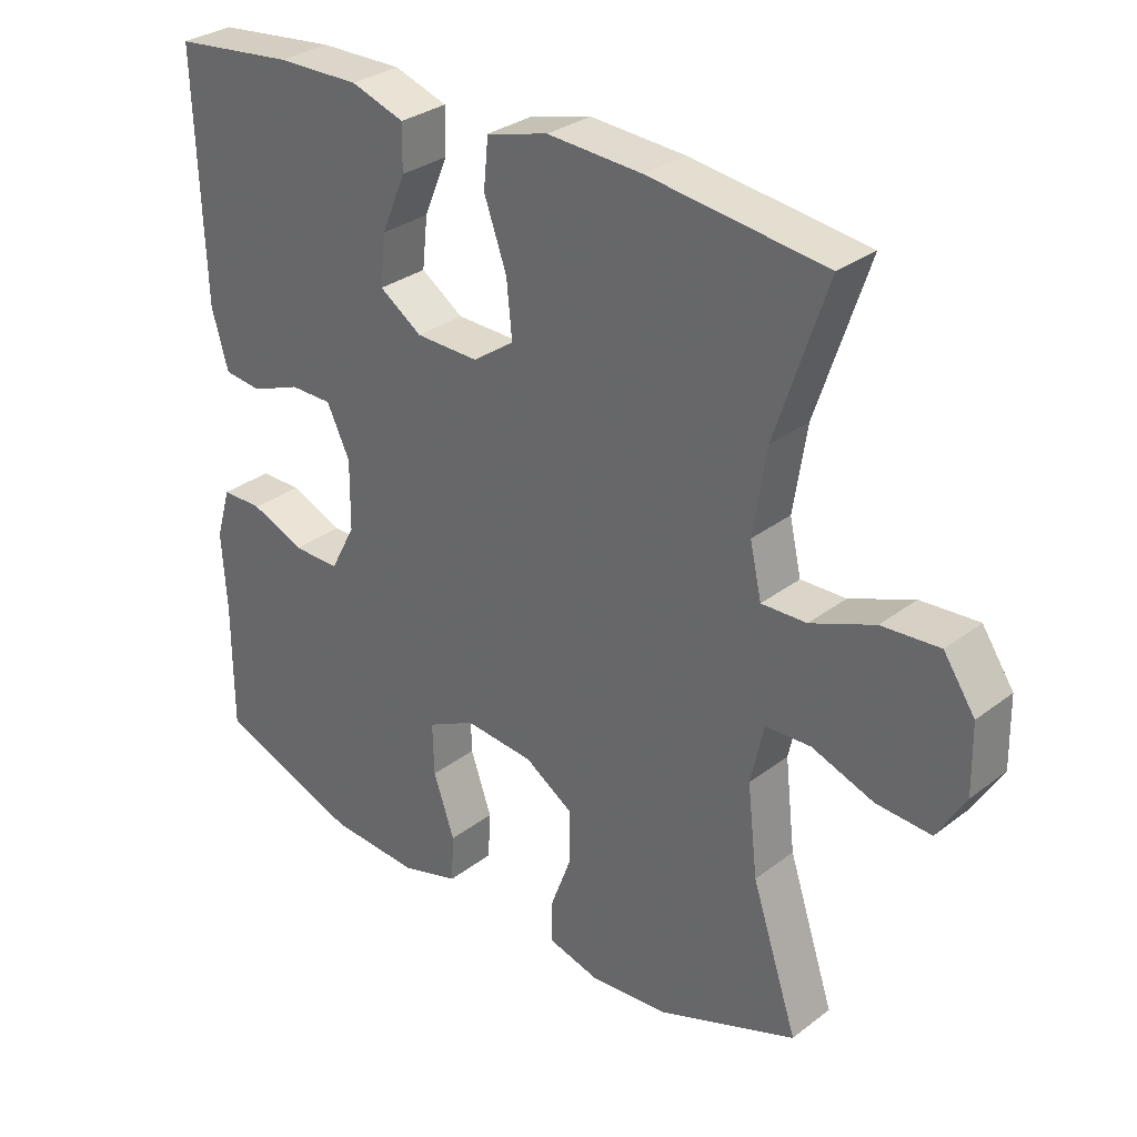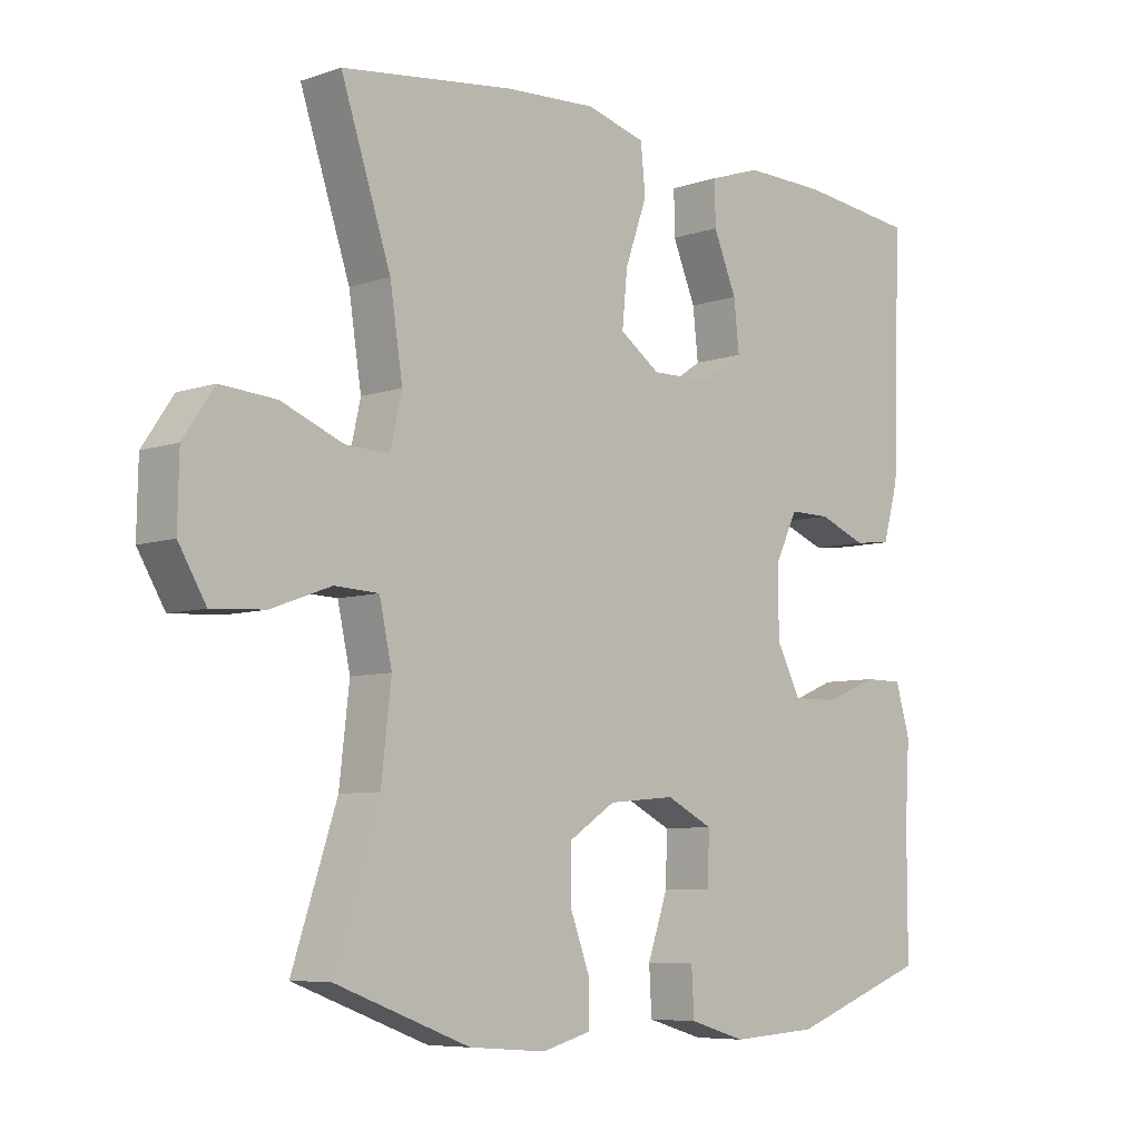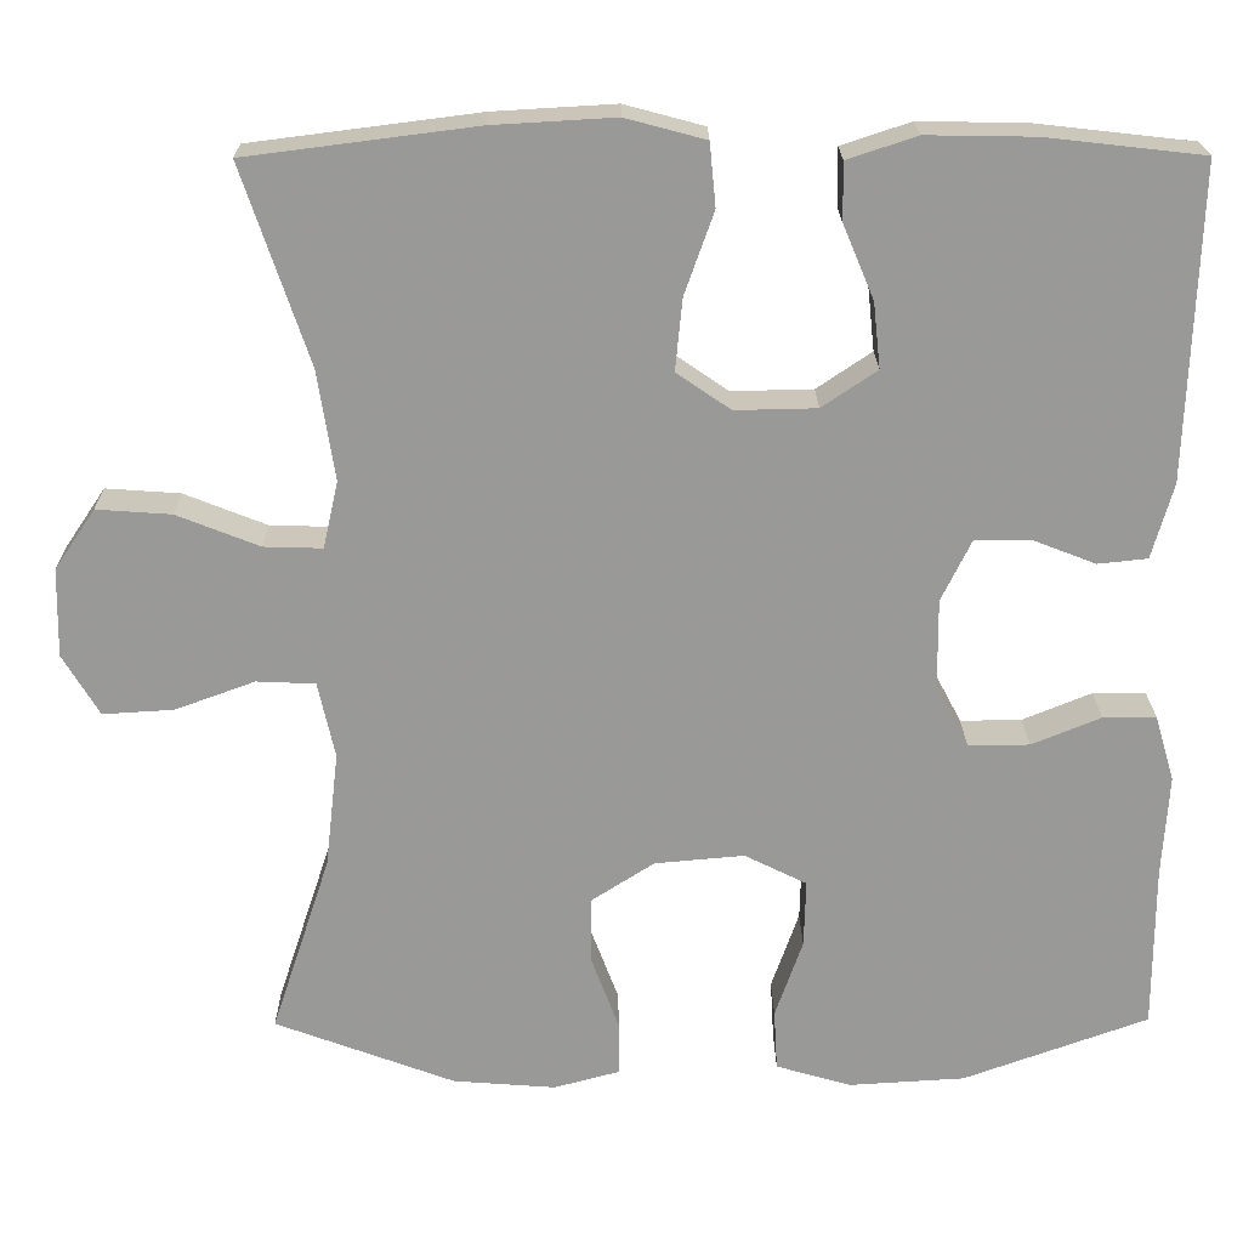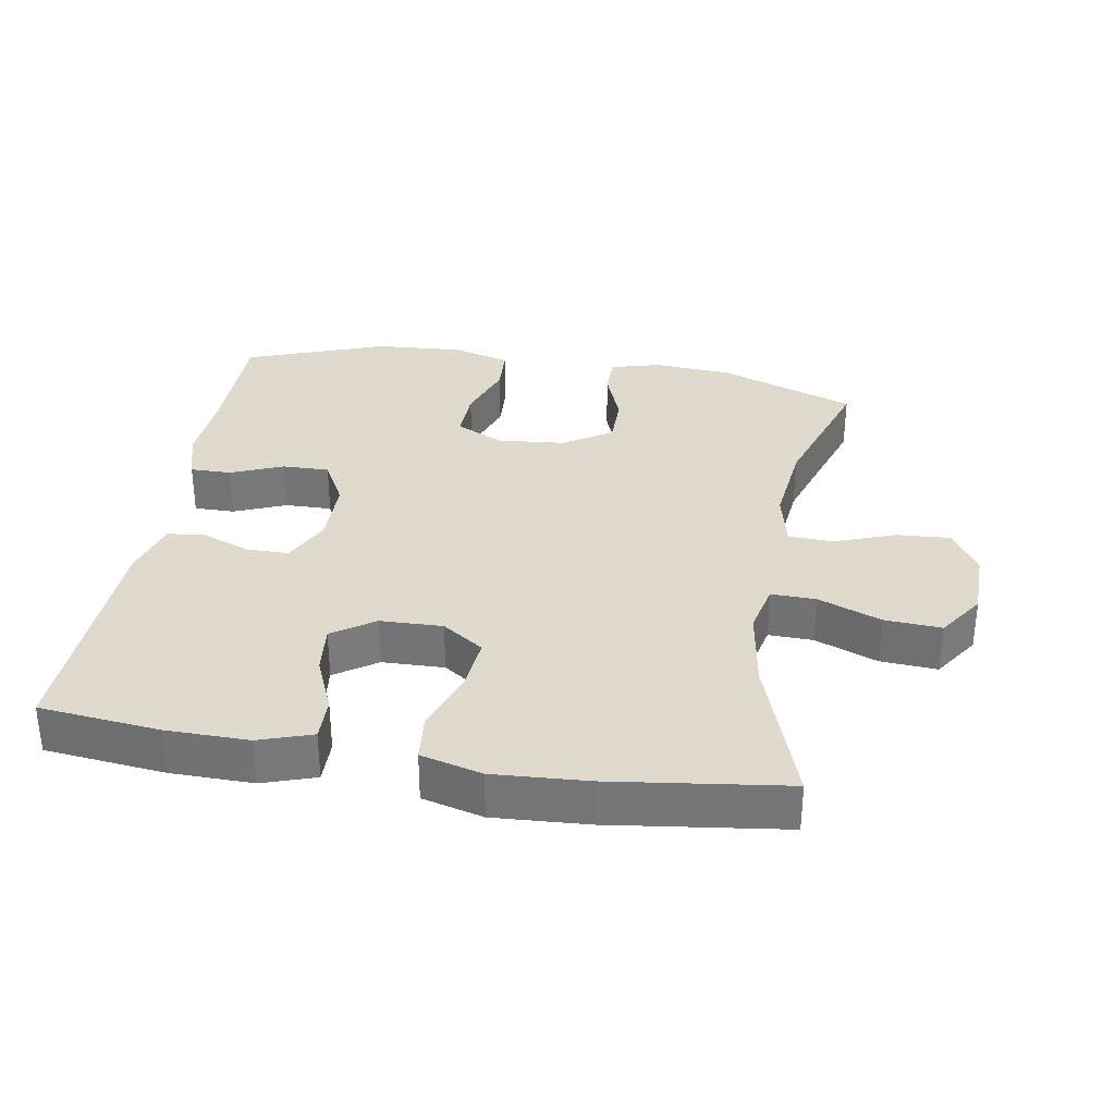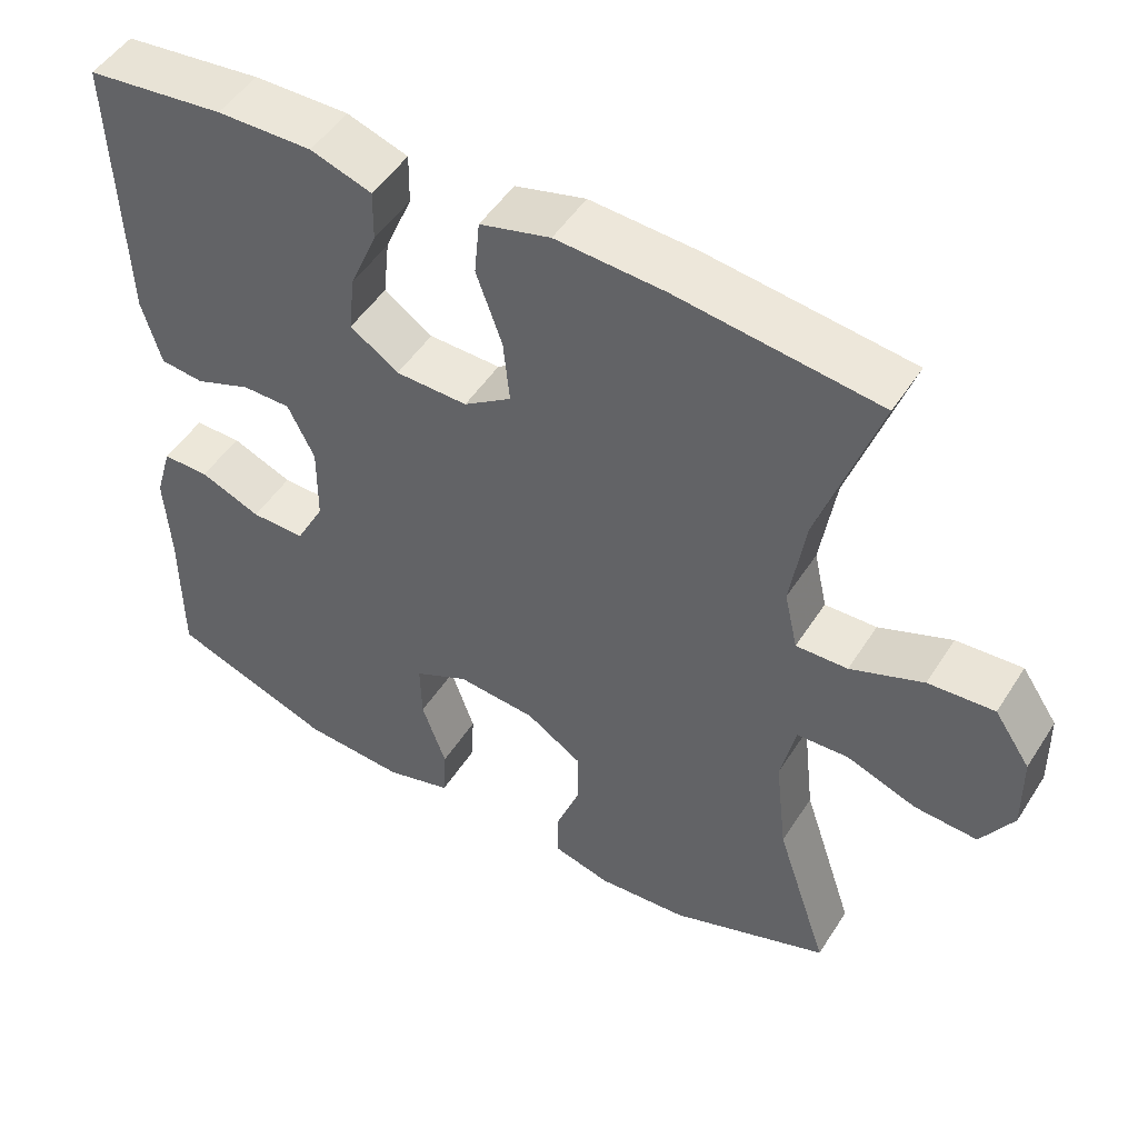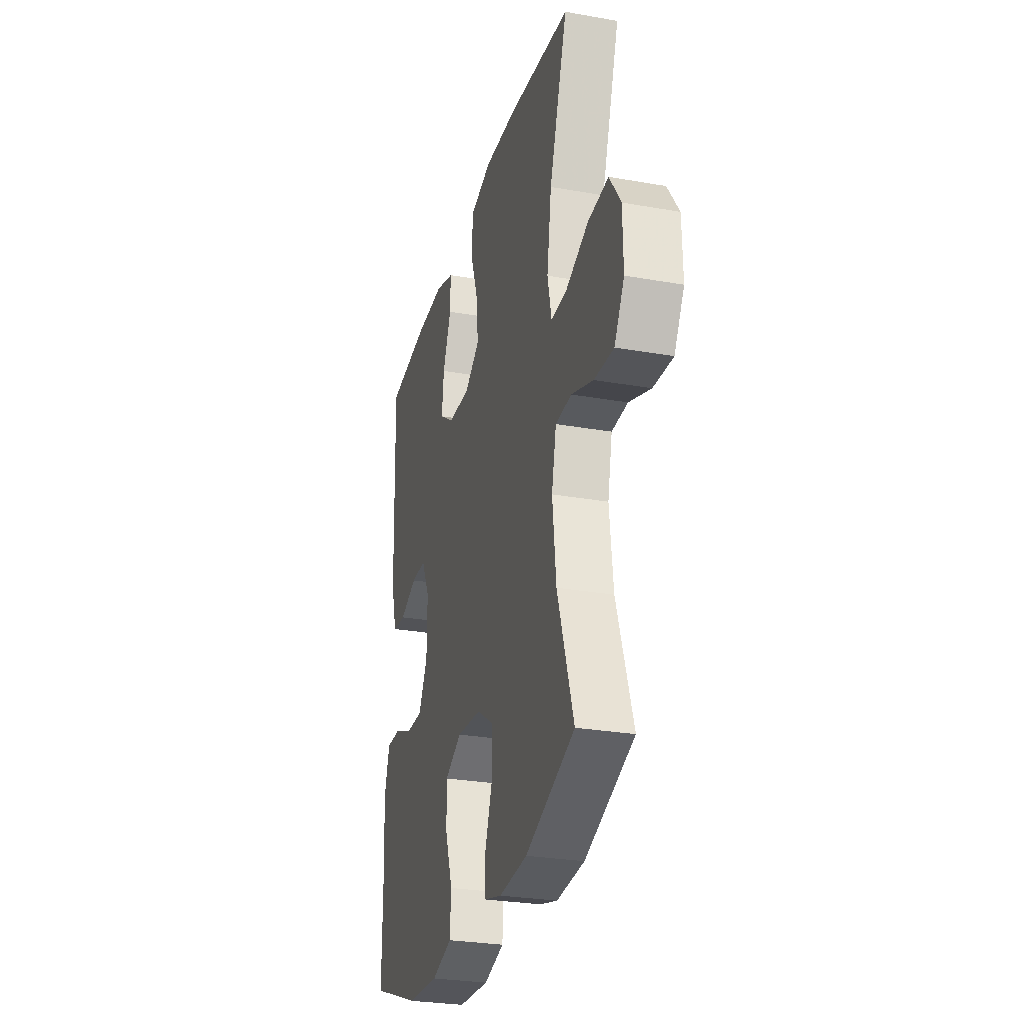
<metadata>
{"format":"obj","ext":"obj","renderer":"f3d","projection":"perspective","resolution":1024,"background":"white","views":[{"elev":30.7,"azim":42.6,"up":"+Z"},{"elev":-7.0,"azim":134.5,"up":"+Z"},{"elev":21.2,"azim":179.4,"up":"+Z"},{"elev":32.7,"azim":9.4,"up":"+Y"},{"elev":49.7,"azim":31.5,"up":"+Z"},{"elev":-28.2,"azim":75.0,"up":"+Z"}]}
</metadata>
<code>
v -0.5 0.07 0.5
v -0.323 0.07 0.52
v -0.201 0.07 0.522
v -0.123 0.07 0.496
v -0.124 0.07 0.431
v -0.159 0.07 0.348
v -0.167 0.07 0.274
v -0.105 0.07 0.232
v -0.013 0.07 0.23
v 0.048 0.07 0.272
v 0.04 0.07 0.353
v 0.007 0.07 0.446
v 0.014 0.07 0.517
v 0.104 0.07 0.541
v 0.242 0.07 0.533
v 0.5 0.07 0.5
v 0.425 0.07 0.276
v 0.406 0.07 0.153
v 0.423 0.07 0.077
v 0.489 0.07 0.079
v 0.582 0.07 0.116
v 0.666 0.07 0.122
v 0.712 0.07 0.054
v 0.714 0.07 -0.046
v 0.673 0.07 -0.115
v 0.593 0.07 -0.11
v 0.503 0.07 -0.077
v 0.437 0.07 -0.08
v 0.418 0.07 -0.166
v 0.433 0.07 -0.297
v 0.5 0.07 -0.5
v 0.297 0.07 -0.576
v 0.181 0.07 -0.585
v 0.107 0.07 -0.565
v 0.107 0.07 -0.504
v 0.138 0.07 -0.421
v 0.138 0.07 -0.345
v 0.067 0.07 -0.299
v -0.034 0.07 -0.29
v -0.104 0.07 -0.325
v -0.102 0.07 -0.401
v -0.071 0.07 -0.49
v -0.075 0.07 -0.559
v -0.16 0.07 -0.584
v -0.291 0.07 -0.576
v -0.5 0.07 -0.5
v -0.5 0.07 -0.314
v -0.507 0.07 -0.198
v -0.485 0.07 -0.124
v -0.425 0.07 -0.124
v -0.347 0.07 -0.156
v -0.278 0.07 -0.157
v -0.241 0.07 -0.087
v -0.24 0.07 0.014
v -0.274 0.07 0.084
v -0.336 0.07 0.084
v -0.408 0.07 0.056
v -0.464 0.07 0.062
v -0.488 0.07 0.147
v -0.5 0 0.5
v -0.323 0 0.52
v -0.201 0 0.522
v -0.123 0 0.496
v -0.124 0 0.431
v -0.159 0 0.348
v -0.167 0 0.274
v -0.105 0 0.232
v -0.013 0 0.23
v 0.048 0 0.272
v 0.04 0 0.353
v 0.007 0 0.446
v 0.014 0 0.517
v 0.104 0 0.541
v 0.242 0 0.533
v 0.5 0 0.5
v 0.425 0 0.276
v 0.406 0 0.153
v 0.423 0 0.077
v 0.489 0 0.079
v 0.582 0 0.116
v 0.666 0 0.122
v 0.712 0 0.054
v 0.714 0 -0.046
v 0.673 0 -0.115
v 0.593 0 -0.11
v 0.503 0 -0.077
v 0.437 0 -0.08
v 0.418 0 -0.166
v 0.433 0 -0.297
v 0.5 0 -0.5
v 0.297 0 -0.576
v 0.181 0 -0.585
v 0.107 0 -0.565
v 0.107 0 -0.504
v 0.138 0 -0.421
v 0.138 0 -0.345
v 0.067 0 -0.299
v -0.034 0 -0.29
v -0.104 0 -0.325
v -0.102 0 -0.401
v -0.071 0 -0.49
v -0.075 0 -0.559
v -0.16 0 -0.584
v -0.291 0 -0.576
v -0.5 0 -0.5
v -0.5 0 -0.314
v -0.507 0 -0.198
v -0.485 0 -0.124
v -0.425 0 -0.124
v -0.347 0 -0.156
v -0.278 0 -0.157
v -0.241 0 -0.087
v -0.24 0 0.014
v -0.274 0 0.084
v -0.336 0 0.084
v -0.408 0 0.056
v -0.464 0 0.062
v -0.488 0 0.147
f 56 57 58 59
f 55 56 59 1
f 48 49 50 51
f 47 48 51 52
f 46 47 52
f 45 46 52
f 44 45 52 53
f 41 42 43 44
f 40 41 44 53
f 33 34 35 36
f 33 36 37
f 30 31 32 33
f 29 30 33 37
f 28 29 37 38
f 24 25 26 27
f 24 27 28
f 23 24 28
f 20 21 22 23
f 19 20 23 28
f 18 19 28 38
f 14 15 16 17
f 11 12 13 14
f 10 11 14 17
f 9 10 17 18
f 3 4 5 6
f 3 6 7
f 55 1 2 3
f 54 55 3 7
f 39 40 53 54
f 8 9 18 38
f 38 39 54
f 7 8 38 54
f 118 117 116 115
f 60 118 115 114
f 110 109 108 107
f 111 110 107 106
f 111 106 105
f 111 105 104
f 112 111 104 103
f 103 102 101 100
f 112 103 100 99
f 95 94 93 92
f 96 95 92
f 92 91 90 89
f 96 92 89 88
f 97 96 88 87
f 86 85 84 83
f 87 86 83
f 87 83 82
f 82 81 80 79
f 87 82 79 78
f 97 87 78 77
f 76 75 74 73
f 73 72 71 70
f 76 73 70 69
f 77 76 69 68
f 65 64 63 62
f 66 65 62
f 62 61 60 114
f 66 62 114 113
f 113 112 99 98
f 97 77 68 67
f 113 98 97
f 113 97 67 66
f 1 60 61 2
f 2 61 62 3
f 3 62 63 4
f 4 63 64 5
f 5 64 65 6
f 6 65 66 7
f 7 66 67 8
f 8 67 68 9
f 9 68 69 10
f 10 69 70 11
f 11 70 71 12
f 12 71 72 13
f 13 72 73 14
f 14 73 74 15
f 15 74 75 16
f 16 75 76 17
f 17 76 77 18
f 18 77 78 19
f 19 78 79 20
f 20 79 80 21
f 21 80 81 22
f 22 81 82 23
f 23 82 83 24
f 24 83 84 25
f 25 84 85 26
f 26 85 86 27
f 27 86 87 28
f 28 87 88 29
f 29 88 89 30
f 30 89 90 31
f 31 90 91 32
f 32 91 92 33
f 33 92 93 34
f 34 93 94 35
f 35 94 95 36
f 36 95 96 37
f 37 96 97 38
f 38 97 98 39
f 39 98 99 40
f 40 99 100 41
f 41 100 101 42
f 42 101 102 43
f 43 102 103 44
f 44 103 104 45
f 45 104 105 46
f 46 105 106 47
f 47 106 107 48
f 48 107 108 49
f 49 108 109 50
f 50 109 110 51
f 51 110 111 52
f 52 111 112 53
f 53 112 113 54
f 54 113 114 55
f 55 114 115 56
f 56 115 116 57
f 57 116 117 58
f 58 117 118 59
f 59 118 60 1

</code>
